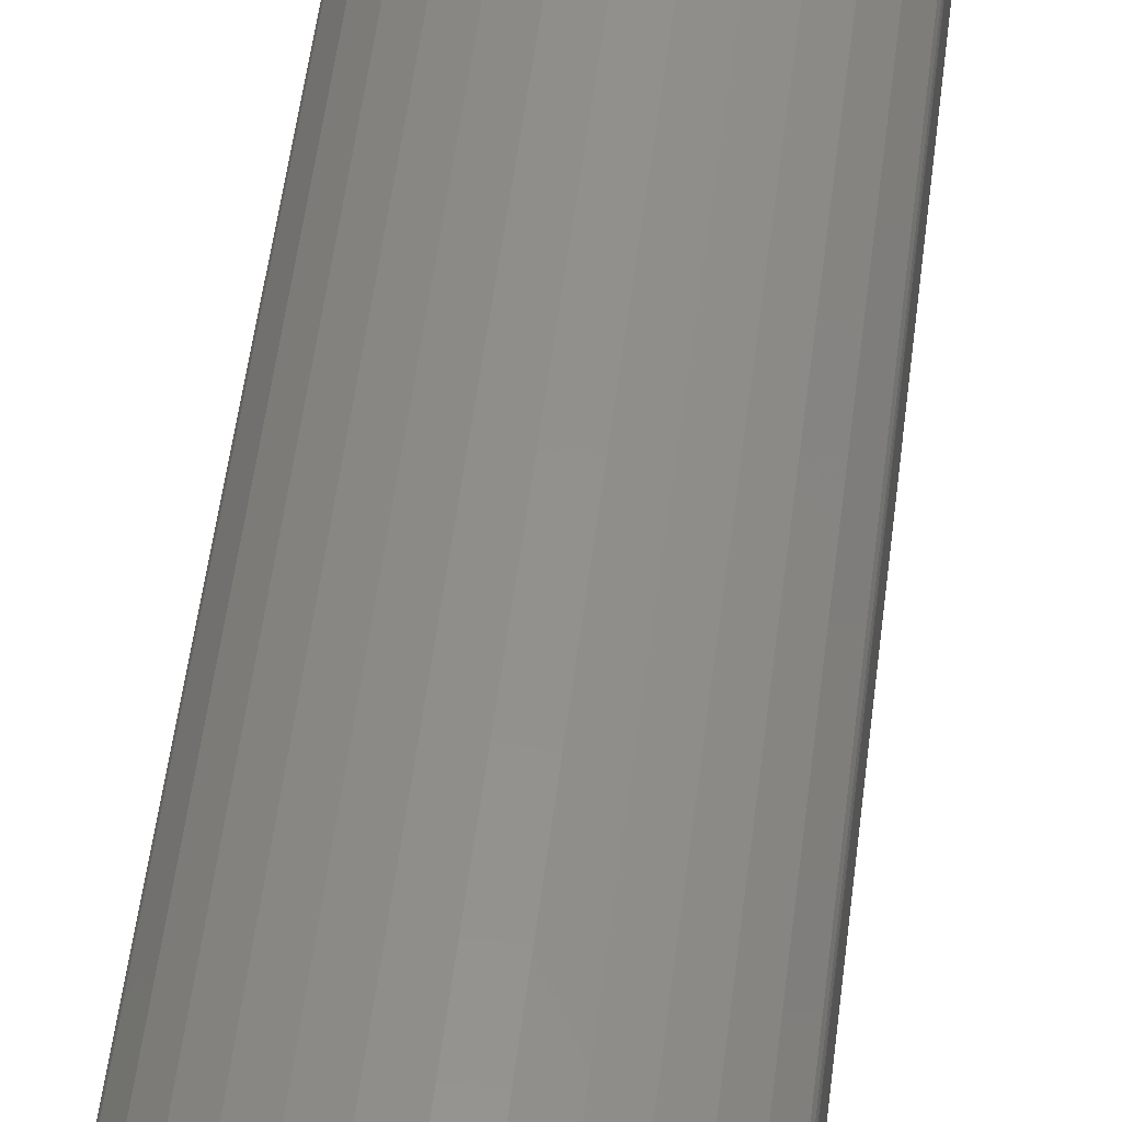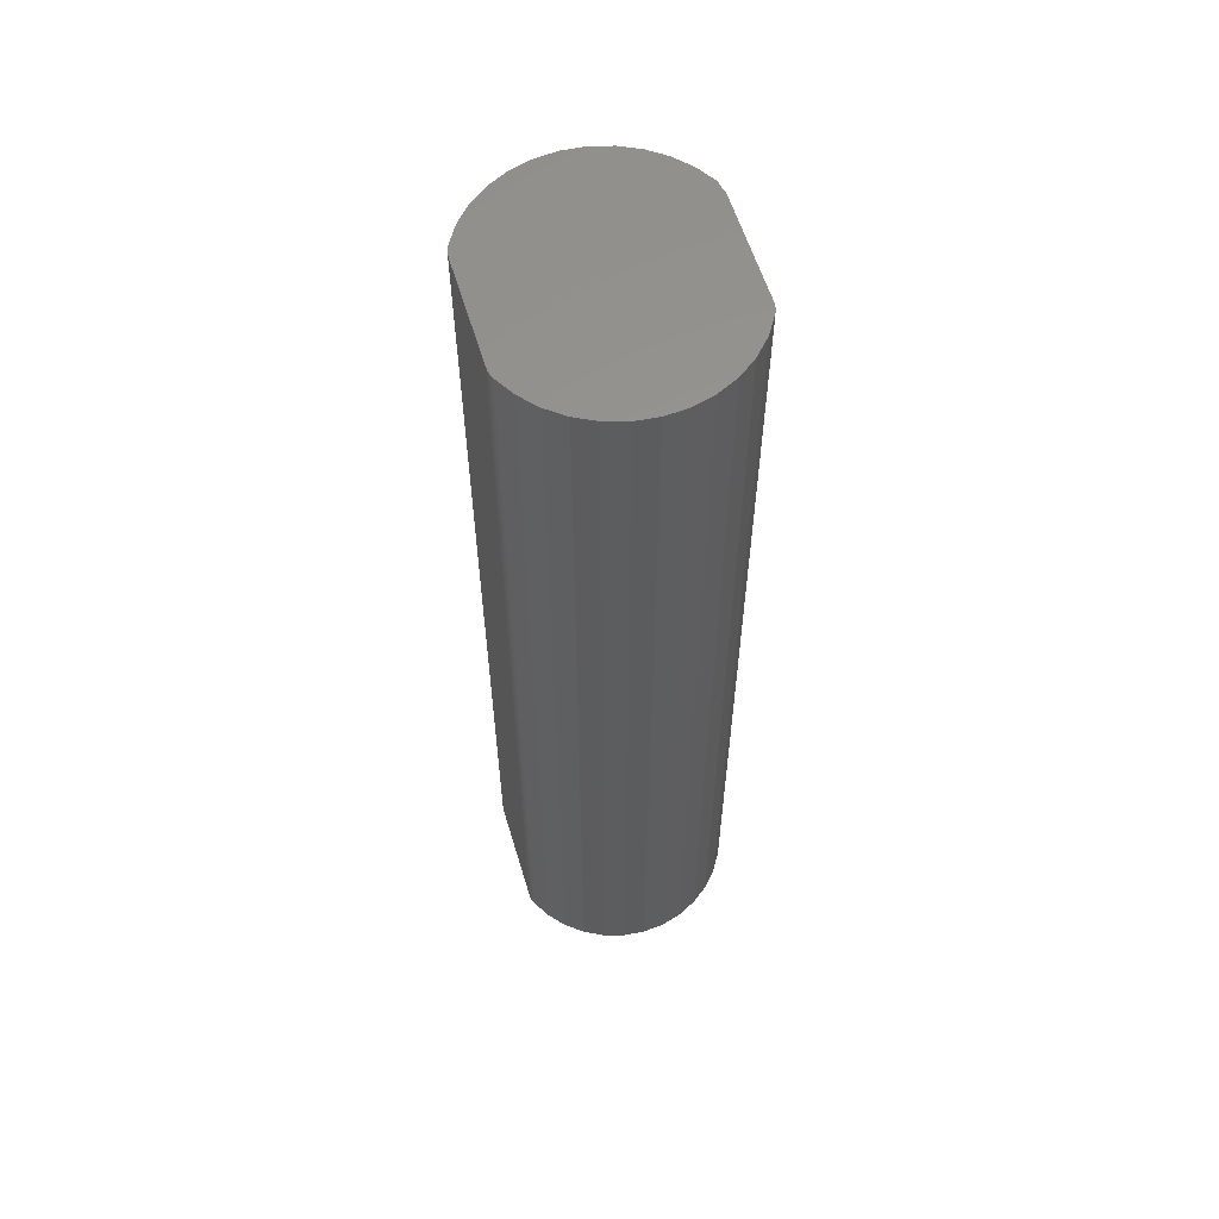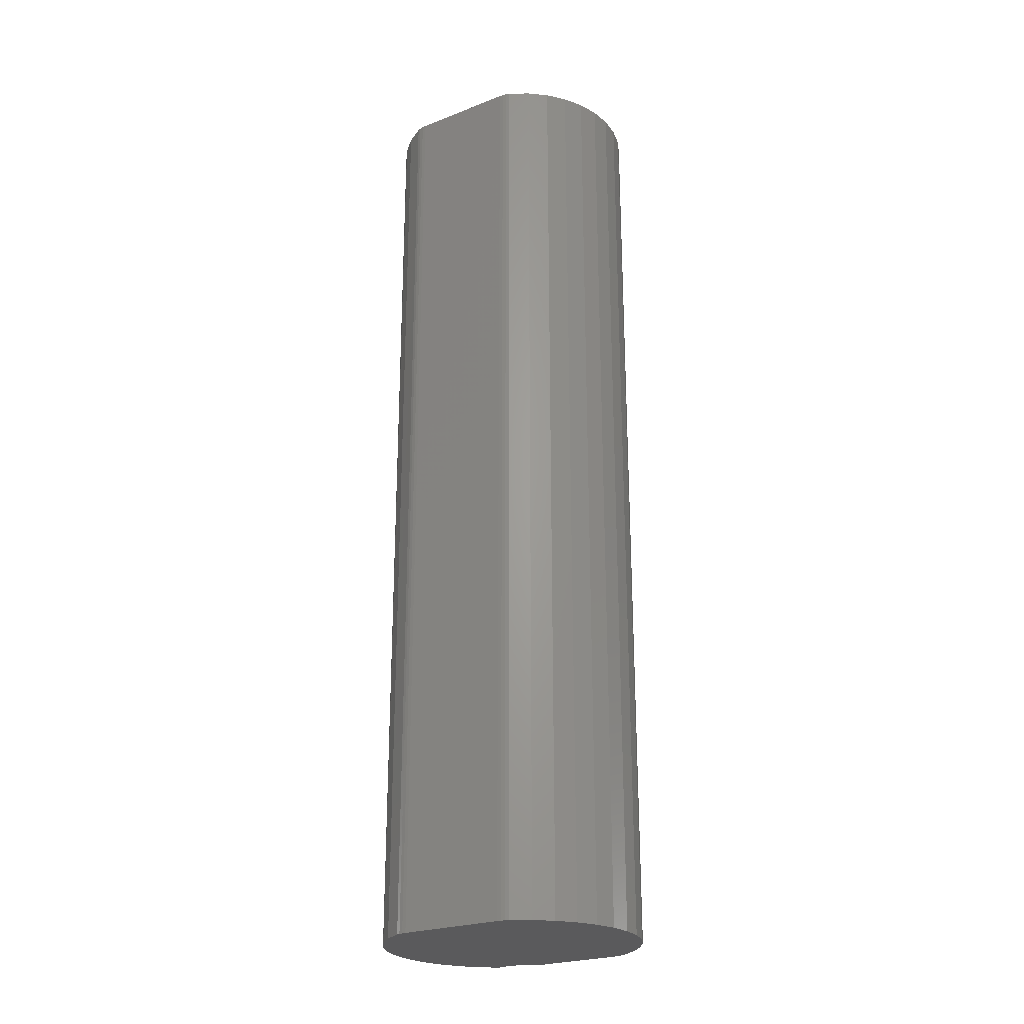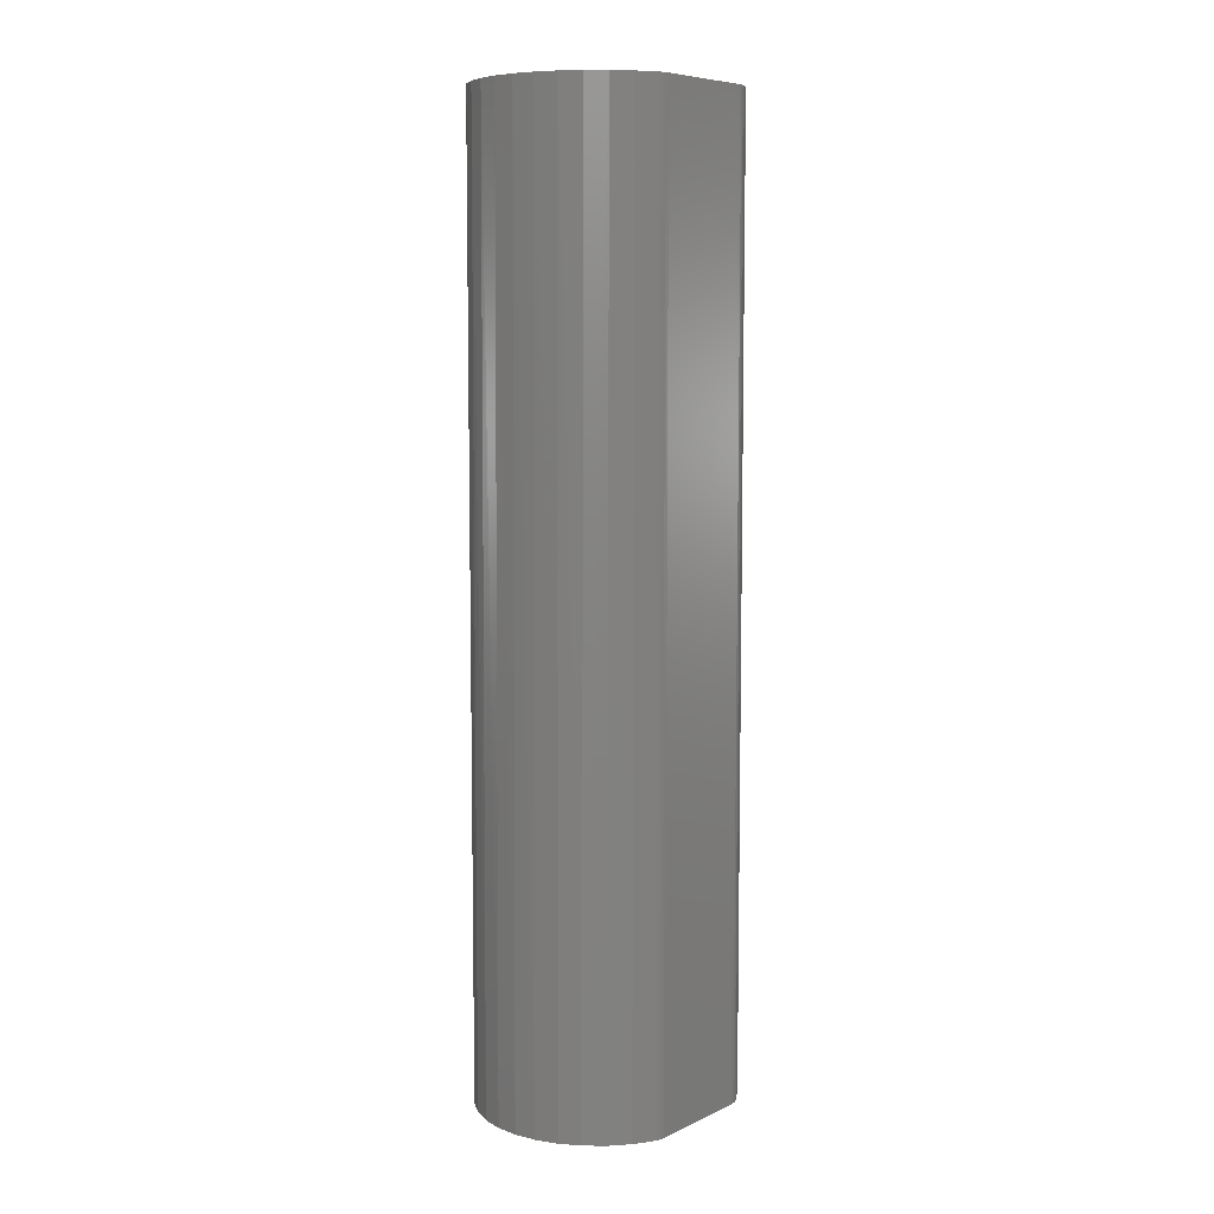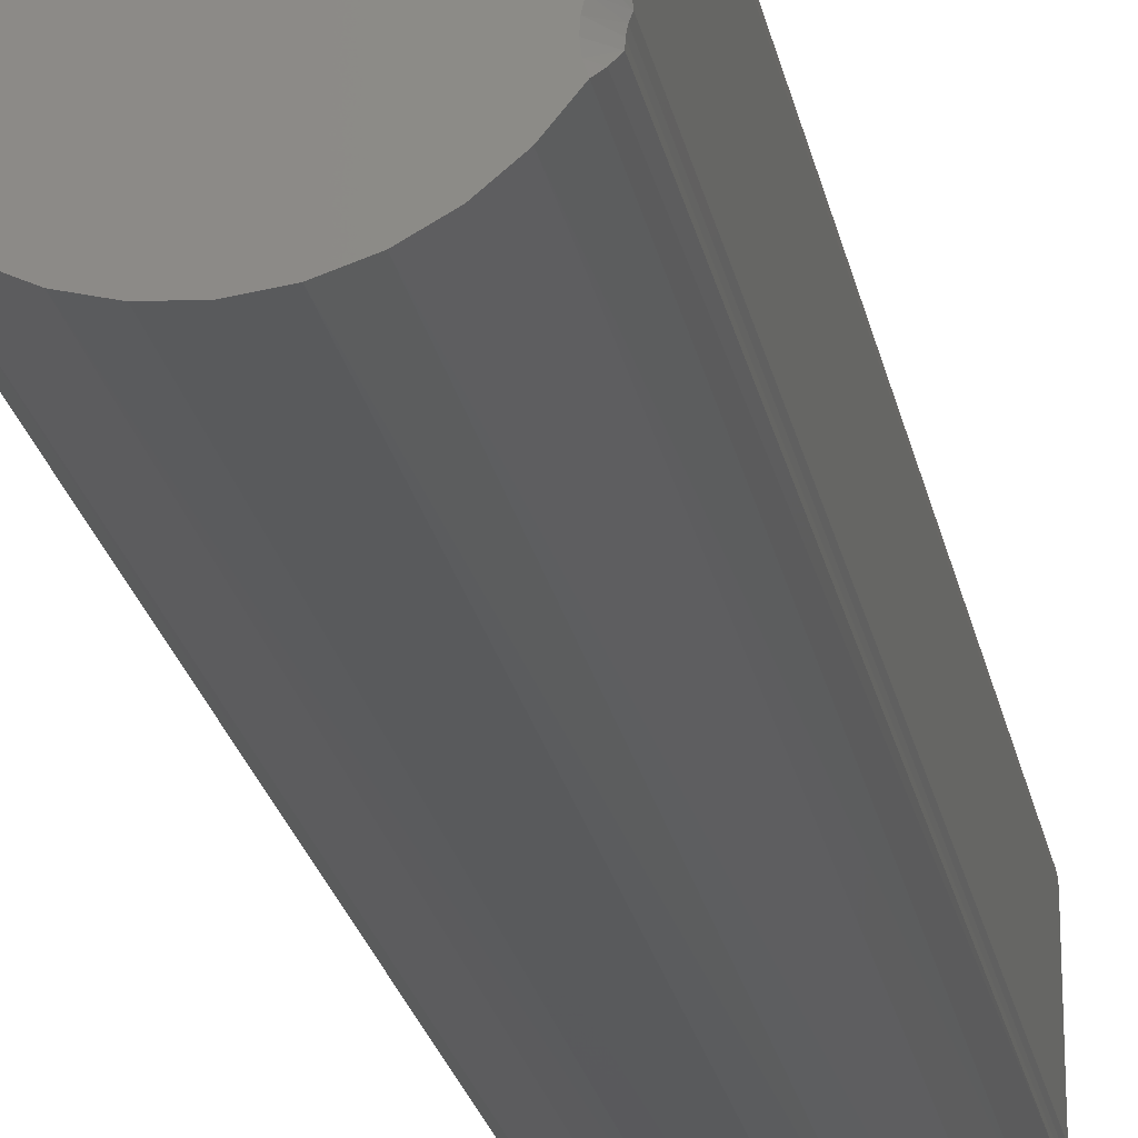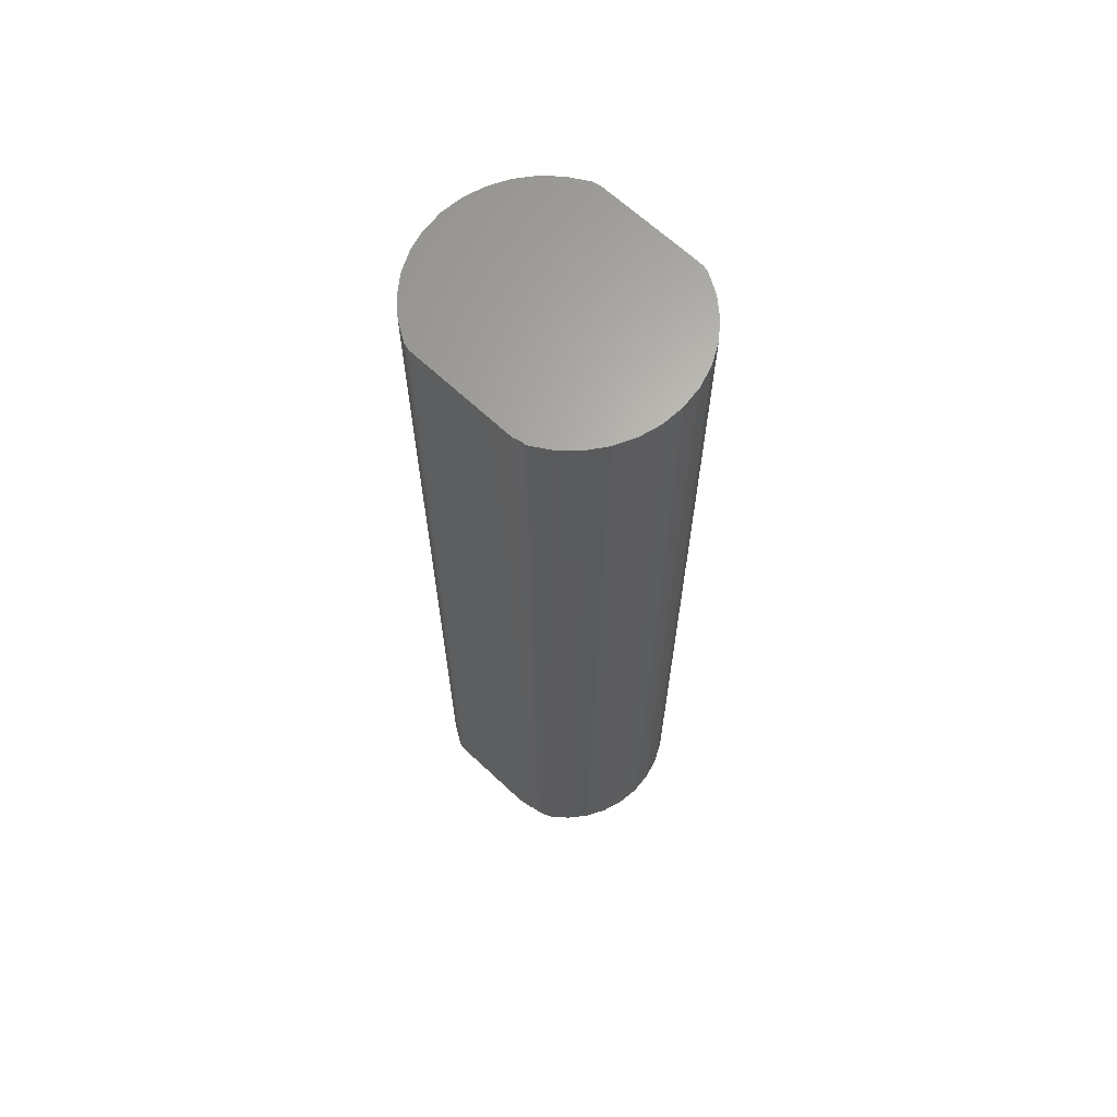
<metadata>
{"format":"stl","ext":"stl","renderer":"f3d","projection":"perspective","resolution":1024,"background":"white","views":[{"elev":52.9,"azim":7.0,"up":"+Z"},{"elev":59.0,"azim":-16.8,"up":"+Y"},{"elev":-24.4,"azim":-57.5,"up":"+Y"},{"elev":7.5,"azim":-141.8,"up":"+Y"},{"elev":-23.8,"azim":11.2,"up":"+Z"},{"elev":65.3,"azim":133.4,"up":"+Y"}]}
</metadata>
<code>
# stl→obj: 85 verts, 166 faces
v -0.1094 -0.75 -0.07812
v 0.0543 -0.75 -0.07944
v 0.05629 -0.75 -0.0749
v -0.1092 -0.75 -0.08122
v -0.1076 -0.75 -0.08717
v 0.05316 -0.75 -0.08426
v -0.1086 -0.75 -0.08426
v 0.05288 -0.75 -0.08921
v -0.04131 -0.75 0.0658
v -0.006662 -0.75 0.06617
v -0.024 -0.75 0.0676
v -0.05798 -0.75 0.06083
v 0.01011 -0.75 0.06156
v 0.02575 -0.75 0.05392
v -0.07345 -0.75 0.05285
v 0.0397 -0.75 0.04352
v 0.06176 -0.75 0.01304
v -0.1086 -0.75 0.01123
v 0.06237 -0.75 0.01001
v -0.1092 -0.75 0.008192
v 0.02987 -0.75 -0.1243
v 0.04364 -0.75 -0.1128
v -0.08637 -0.75 -0.1159
v -0.07206 -0.75 -0.1267
v 0.01416 -0.75 -0.1329
v -0.05595 -0.75 -0.1346
v -0.03862 -0.75 -0.1393
v -0.002915 -0.75 -0.1385
v -0.02073 -0.75 -0.1406
v -0.1076 -0.75 0.01414
v 0.06069 -0.75 0.01595
v 0.05148 -0.75 0.03072
v -0.09867 -0.75 0.0291
v 0.0625 -0.75 0.006908
v -0.1094 -0.75 0.005099
v 0.0625 -0.75 -0.06723
v 0.05905 -0.75 -0.07079
v -0.09835 -0.75 -0.1026
v 0.05496 -0.75 -0.09885
v 0.05349 -0.75 -0.09412
v -0.08717 -0.75 0.04215
v 0.0625 -0.7459 -0.07305
v 0.0625 -0.7422 -0.07993
v 0.0625 -5.445e-19 -0.07993
v 0.0625 1.426e-17 0.006908
v 0.06082 -9.679e-19 -0.08588
v 0.06069 -0.7422 -0.08898
v 0.06069 2.316e-18 -0.08898
v 0.06082 -0.7422 -0.08588
v 0.06143 -7.654e-19 -0.08284
v 0.06143 -0.7422 -0.08284
v 0.05781 -0.7458 -0.09429
v 0.05148 9.853e-19 -0.1037
v 0.0397 -3.795e-19 -0.1165
v 0.02575 -1.731e-18 -0.1269
v 0.01011 -3.023e-18 -0.1346
v -0.006662 -4.21e-18 -0.1392
v -0.024 -5.252e-18 -0.1406
v -0.04131 -6.113e-18 -0.1388
v -0.05798 -6.762e-18 -0.1339
v -0.1076 -1.543e-18 -0.08717
v -0.09867 -7.26e-18 -0.1021
v -0.08717 -7.346e-18 -0.1152
v -0.07345 -7.178e-18 -0.1259
v -0.1092 -1.304e-18 -0.08122
v -0.1094 -1.141e-18 -0.07812
v -0.024 5.141e-18 0.0676
v -0.006662 6.024e-18 0.06617
v -0.04131 4.08e-18 0.0658
v -0.05798 2.878e-18 0.06083
v 0.01011 6.699e-18 0.06156
v 0.02575 7.143e-18 0.05392
v -0.07345 1.577e-18 0.05285
v 0.0397 7.34e-18 0.04352
v 0.06237 1.233e-18 0.01001
v -0.1086 -8.131e-19 0.01123
v 0.06176 1.368e-18 0.01304
v -0.1092 -1.015e-18 0.008192
v -0.1086 -1.439e-18 -0.08426
v -0.1076 -2.465e-18 0.01414
v -0.09867 -1.142e-18 0.0291
v 0.05148 7.283e-18 0.03072
v 0.06069 1.47e-18 0.01595
v -0.1094 -1.196e-18 0.005099
v -0.08717 2.216e-19 0.04215
f 1 2 3
f 1 4 2
f 5 6 7
f 5 8 6
f 9 10 11
f 10 9 12
f 10 12 13
f 14 13 12
f 12 15 14
f 16 14 15
f 17 18 19
f 19 18 20
f 2 4 7
f 2 7 6
f 21 22 23
f 23 24 21
f 25 21 24
f 24 26 25
f 25 26 27
f 25 27 28
f 28 27 29
f 30 18 17
f 30 17 31
f 30 31 32
f 30 32 33
f 34 19 20
f 34 20 35
f 34 35 36
f 35 1 3
f 35 3 37
f 35 37 36
f 38 23 22
f 38 22 39
f 38 39 40
f 38 40 8
f 38 8 5
f 33 32 41
f 41 32 16
f 41 16 15
f 34 36 42
f 34 42 43
f 34 43 44
f 34 44 45
f 46 47 48
f 47 46 49
f 49 46 50
f 49 50 51
f 51 50 44
f 51 44 43
f 48 52 53
f 48 47 52
f 39 53 52
f 39 22 53
f 53 22 54
f 54 22 21
f 54 21 55
f 55 21 25
f 55 25 56
f 56 25 28
f 56 28 57
f 57 28 29
f 57 29 58
f 58 29 27
f 58 27 59
f 59 27 26
f 59 26 60
f 60 26 24
f 5 61 38
f 38 61 62
f 38 62 23
f 23 62 63
f 23 63 24
f 24 63 64
f 24 64 60
f 2 6 51
f 49 6 8
f 51 6 49
f 52 40 39
f 37 42 36
f 47 49 8
f 47 8 40
f 47 40 52
f 43 42 37
f 43 37 3
f 43 3 2
f 43 2 51
f 50 65 44
f 65 66 44
f 67 68 69
f 70 69 68
f 71 70 68
f 70 71 72
f 72 73 70
f 73 72 74
f 75 76 77
f 78 76 75
f 50 79 65
f 79 50 46
f 55 64 54
f 60 64 55
f 56 60 55
f 59 60 56
f 57 59 56
f 58 59 57
f 80 81 82
f 80 82 83
f 80 83 77
f 80 77 76
f 45 44 66
f 45 66 84
f 45 84 78
f 45 78 75
f 61 79 46
f 61 46 48
f 61 48 53
f 61 53 62
f 73 74 85
f 85 74 82
f 85 82 81
f 64 63 54
f 54 63 62
f 54 62 53
f 84 66 35
f 35 66 1
f 84 35 78
f 78 35 20
f 78 20 76
f 76 20 18
f 76 18 80
f 80 18 30
f 80 30 81
f 81 30 33
f 81 33 85
f 85 33 41
f 85 41 73
f 73 41 15
f 73 15 70
f 70 15 12
f 70 12 69
f 69 12 9
f 69 9 67
f 67 9 11
f 67 11 68
f 68 11 10
f 68 10 71
f 71 10 13
f 71 13 72
f 72 13 14
f 72 14 74
f 74 14 16
f 74 16 82
f 82 16 32
f 82 32 83
f 83 32 31
f 83 31 77
f 77 31 17
f 77 17 75
f 75 17 19
f 75 19 45
f 45 19 34
f 61 5 79
f 79 5 7
f 79 7 65
f 65 7 4
f 65 4 66
f 66 4 1

</code>
